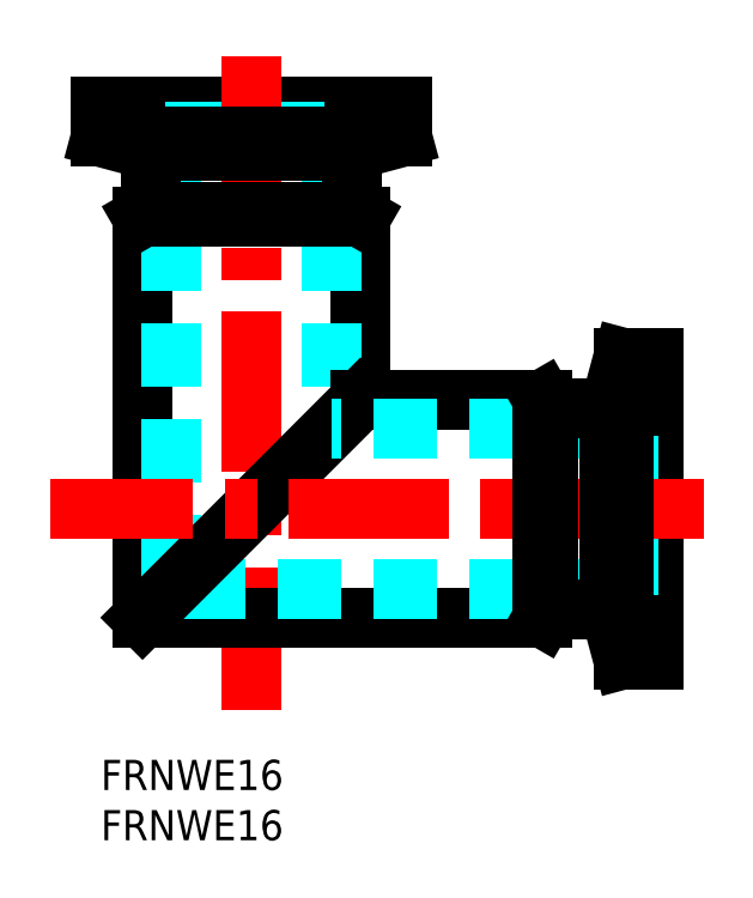
<metadata>
{"format":"dxf","ext":"dxf","renderer":"ezdxf+matplotlib","layout":"modelspace","background":"white","min_lineweight":24,"dpi":150}
</metadata>
<code>
0
SECTION
2
ENTITIES
0
TEXT
8
MSM_PART_NUMBER
10
0
20
-8
30
0
40
3
1
FRNWE16
0
TEXT
8
MSM_PART_NUMBER
10
0
20
-3
30
0
40
3
1
FRNWE16
0
LINE
8
MSM_CONTINUOUS
10
30
20
65
30
0
11
8.53e-14
21
65
31
0
0
LINE
8
MSM_CONTINUOUS
10
8.79e-14
20
65
30
0
11
8.79e-14
21
62
31
0
0
LINE
8
MSM_CONTINUOUS
10
8.79e-14
20
62
30
0
11
5
21
60.66
31
0
0
LINE
8
MSM_CONTINUOUS
10
4.15
20
54
30
0
11
4.15
21
14.15
31
0
0
LINE
8
MSM_DASHED
10
7
20
62.5
30
0
11
7
21
17
31
0
0
LINE
8
MSM_CONTINUOUS
10
5
20
60.66
30
0
11
5
21
54.49
31
0
0
LINE
8
MSM_CONTINUOUS
10
5
20
54.49
30
0
11
4.15
21
54
31
0
0
LINE
8
MSM_CONTINUOUS
10
30
20
65
30
0
11
30
21
62
31
0
0
LINE
8
MSM_CONTINUOUS
10
30
20
62
30
0
11
25
21
60.66
31
0
0
LINE
8
MSM_CONTINUOUS
10
25.85
20
54
30
0
11
25.85
21
35.85
31
0
0
LINE
8
MSM_DASHED
10
23
20
62.5
30
0
11
23
21
33
31
0
0
LINE
8
MSM_CONTINUOUS
10
25
20
60.66
30
0
11
25
21
54.49
31
0
0
LINE
8
MSM_CONTINUOUS
10
25
20
54.49
30
0
11
25.85
21
54
31
0
0
LINE
8
MSM_DASHED
10
6.4
20
65
30
0
11
6.4
21
62.5
31
0
0
LINE
8
MSM_DASHED
10
6.4
20
62.5
30
0
11
23.6
21
62.5
31
0
0
LINE
8
MSM_DASHED
10
23.6
20
65
30
0
11
23.6
21
62.5
31
0
0
LINE
8
MSM_CENTER
10
15
20
70
30
0
11
15
21
5
31
0
0
LINE
8
MSM_CONTINUOUS
10
55
20
40
30
0
11
55
21
10
31
0
0
LINE
8
MSM_CONTINUOUS
10
55
20
10
30
0
11
52
21
10
31
0
0
LINE
8
MSM_CONTINUOUS
10
52
20
10
30
0
11
50.66
21
15
31
0
0
LINE
8
MSM_CONTINUOUS
10
44
20
14.15
30
0
11
4.15
21
14.15
31
0
0
LINE
8
MSM_DASHED
10
52.5
20
17
30
0
11
7
21
17
31
0
0
LINE
8
MSM_CONTINUOUS
10
50.66
20
15
30
0
11
44.49
21
15
31
0
0
LINE
8
MSM_CONTINUOUS
10
44.49
20
15
30
0
11
44
21
14.15
31
0
0
LINE
8
MSM_CONTINUOUS
10
4.15
20
14.15
30
0
11
25.85
21
35.85
31
0
0
LINE
8
MSM_CONTINUOUS
10
55
20
40
30
0
11
52
21
40
31
0
0
LINE
8
MSM_CONTINUOUS
10
52
20
40
30
0
11
50.66
21
35
31
0
0
LINE
8
MSM_CONTINUOUS
10
44
20
35.85
30
0
11
25.85
21
35.85
31
0
0
LINE
8
MSM_DASHED
10
52.5
20
33
30
0
11
23
21
33
31
0
0
LINE
8
MSM_CONTINUOUS
10
50.66
20
35
30
0
11
44.49
21
35
31
0
0
LINE
8
MSM_CONTINUOUS
10
44.49
20
35
30
0
11
44
21
35.85
31
0
0
LINE
8
MSM_DASHED
10
55
20
16.4
30
0
11
52.5
21
16.4
31
0
0
LINE
8
MSM_DASHED
10
52.5
20
16.4
30
0
11
52.5
21
33.6
31
0
0
LINE
8
MSM_DASHED
10
55
20
33.6
30
0
11
52.5
21
33.6
31
0
0
LINE
8
MSM_CENTER
10
60
20
25
30
0
11
-5
21
25
31
0
0
LINE
8
0
10
8.79e-14
20
62
30
0
11
30
21
62
31
0
0
LINE
8
0
10
5
20
60.66
30
0
11
25
21
60.66
31
0
0
LINE
8
0
10
5
20
54.49
30
0
11
25
21
54.49
31
0
0
LINE
8
0
10
4.15
20
54
30
0
11
25.85
21
54
31
0
0
LINE
8
0
10
44
20
35.85
30
0
11
44
21
14.15
31
0
0
LINE
8
0
10
44.49
20
35
30
0
11
44.49
21
15
31
0
0
LINE
8
0
10
50.66
20
35
30
0
11
50.66
21
15
31
0
0
LINE
8
0
10
52
20
40
30
0
11
52
21
10
31
0
0
VIEWPORT
8
0
10
307.9
20
133.7
30
0
40
556.9
41
267.5
68
     1
69
     1
0
VIEWPORT
8
0
10
202.5
20
128.5
30
0
40
324
41
205.6
68
     2
69
     2
0
ENDSEC
0
EOF

</code>
